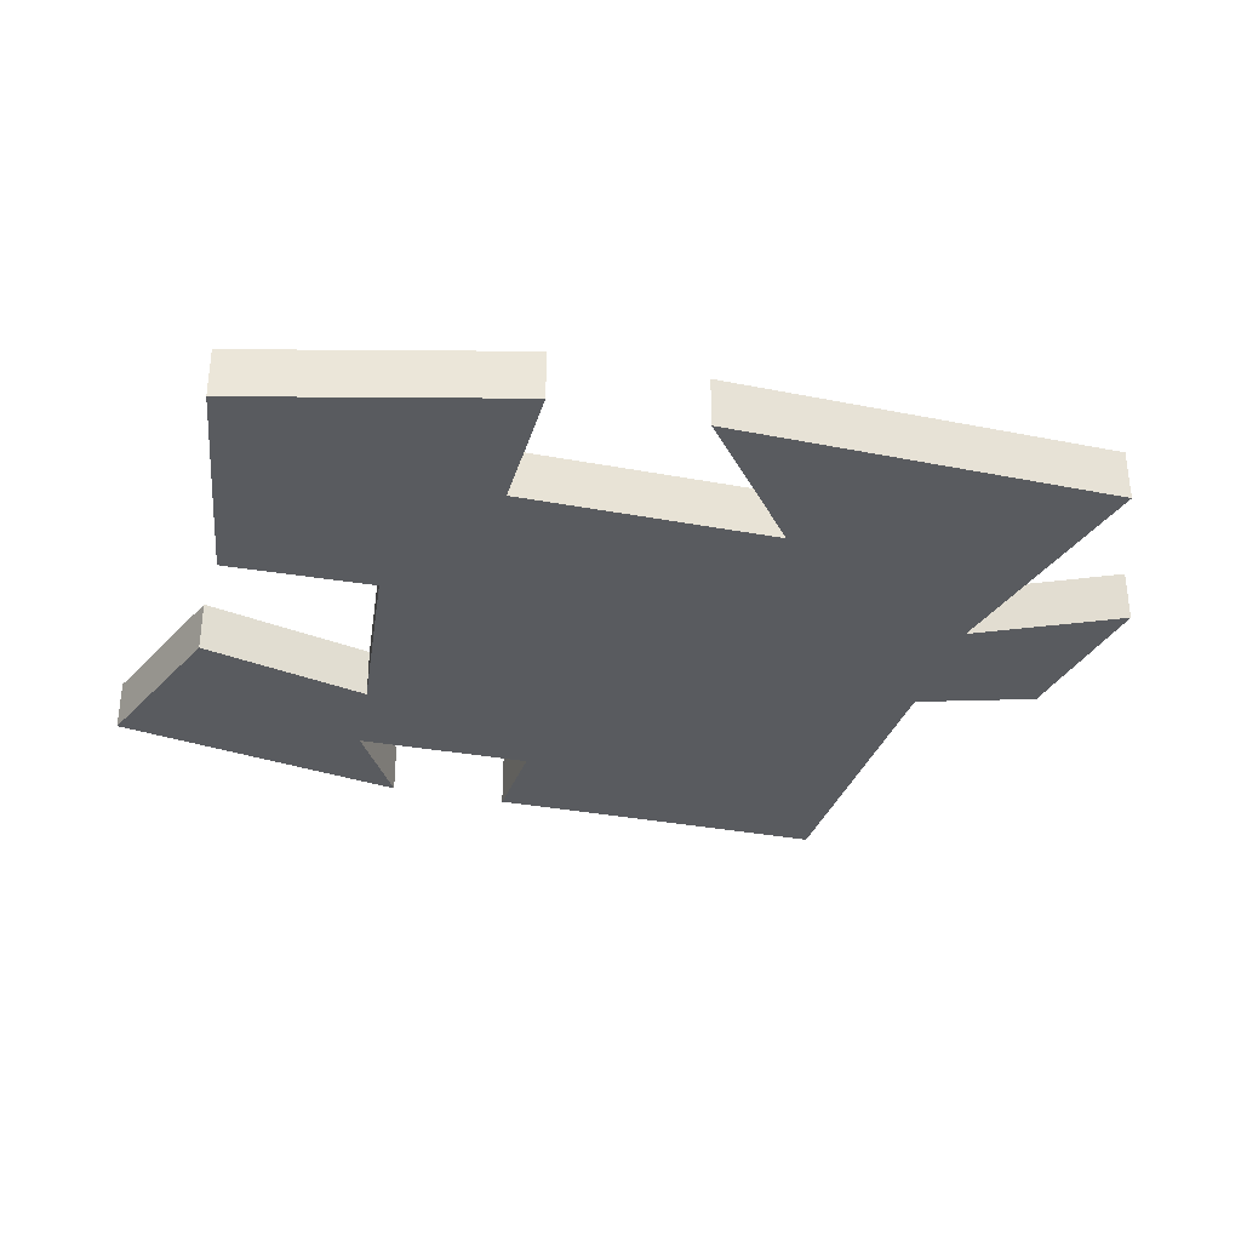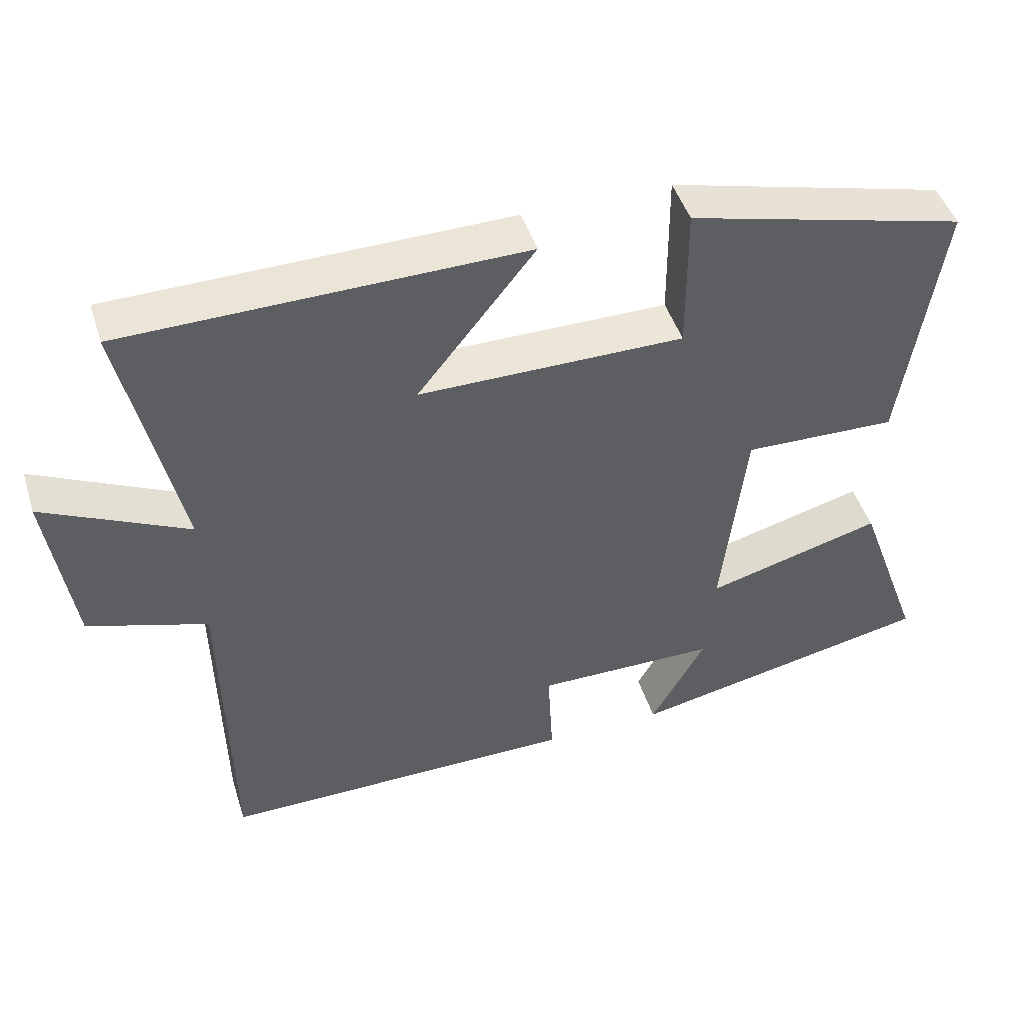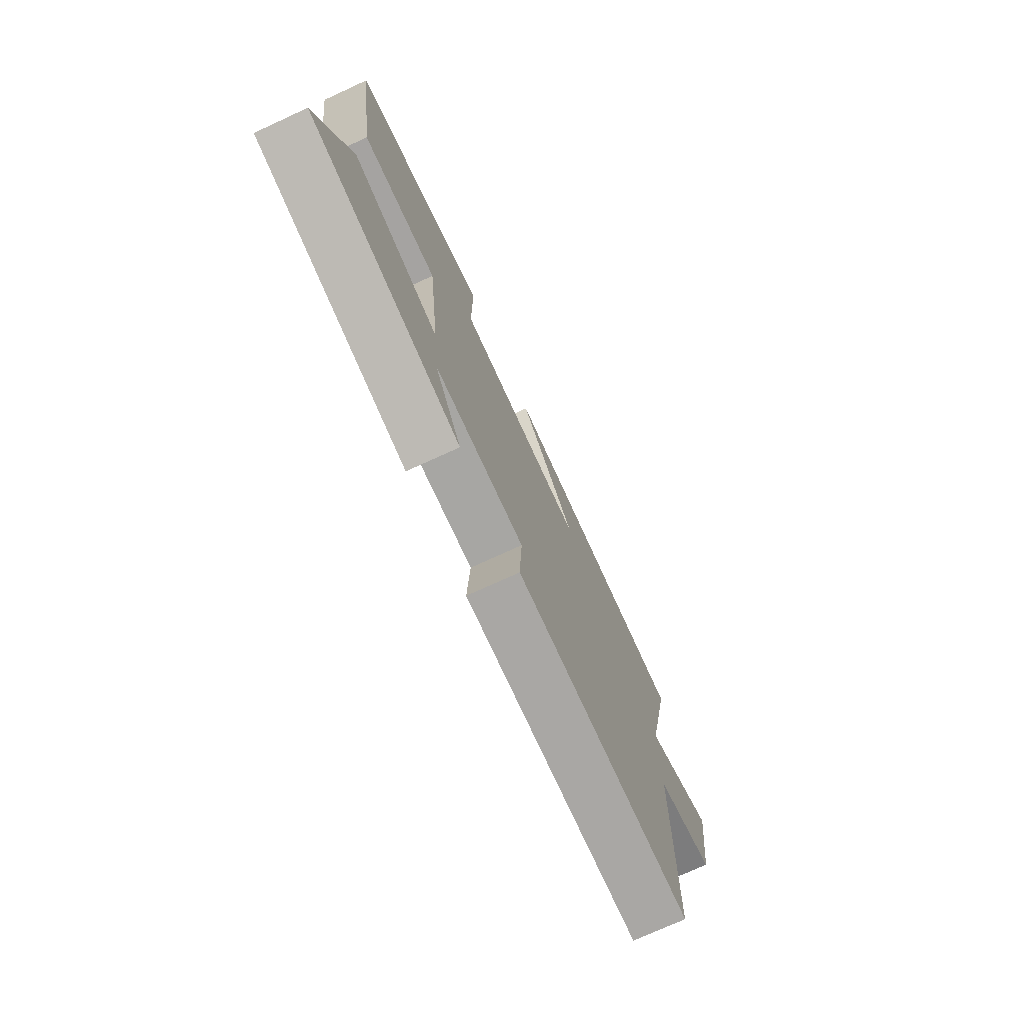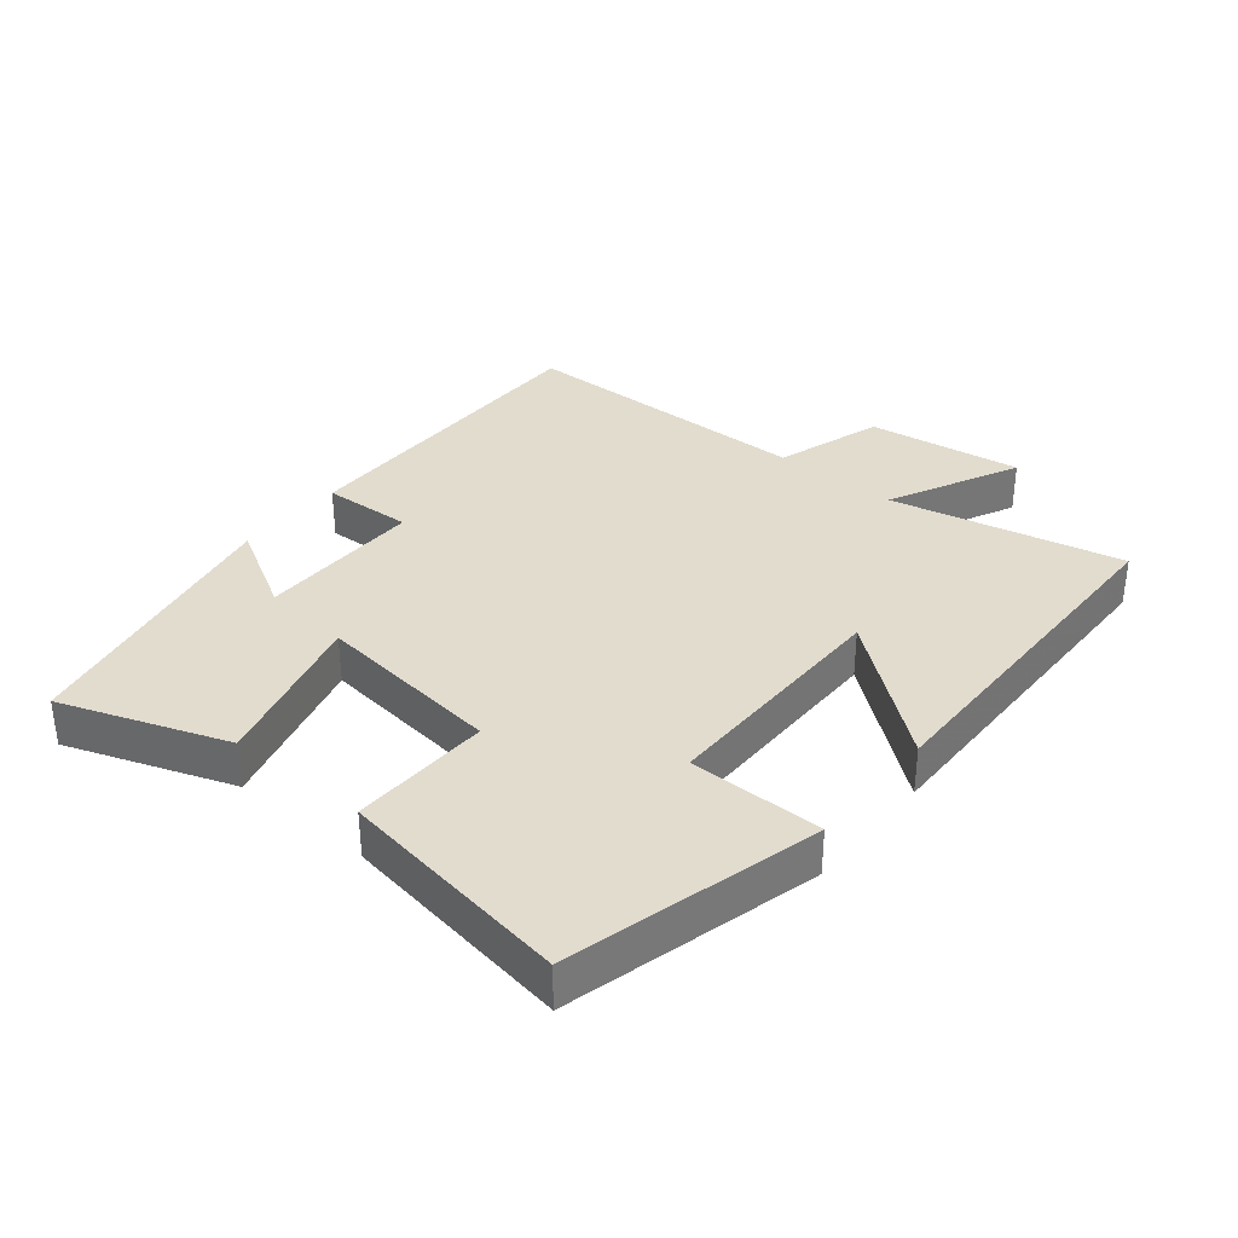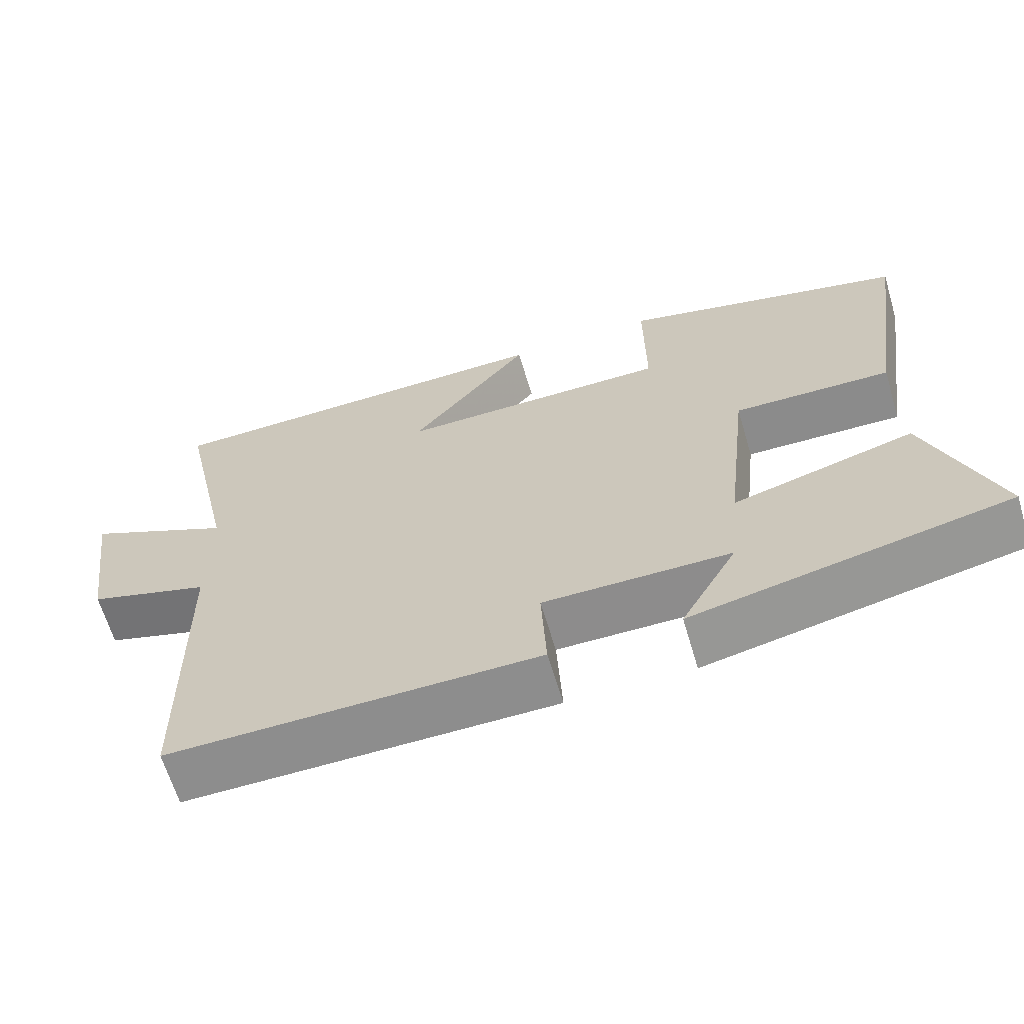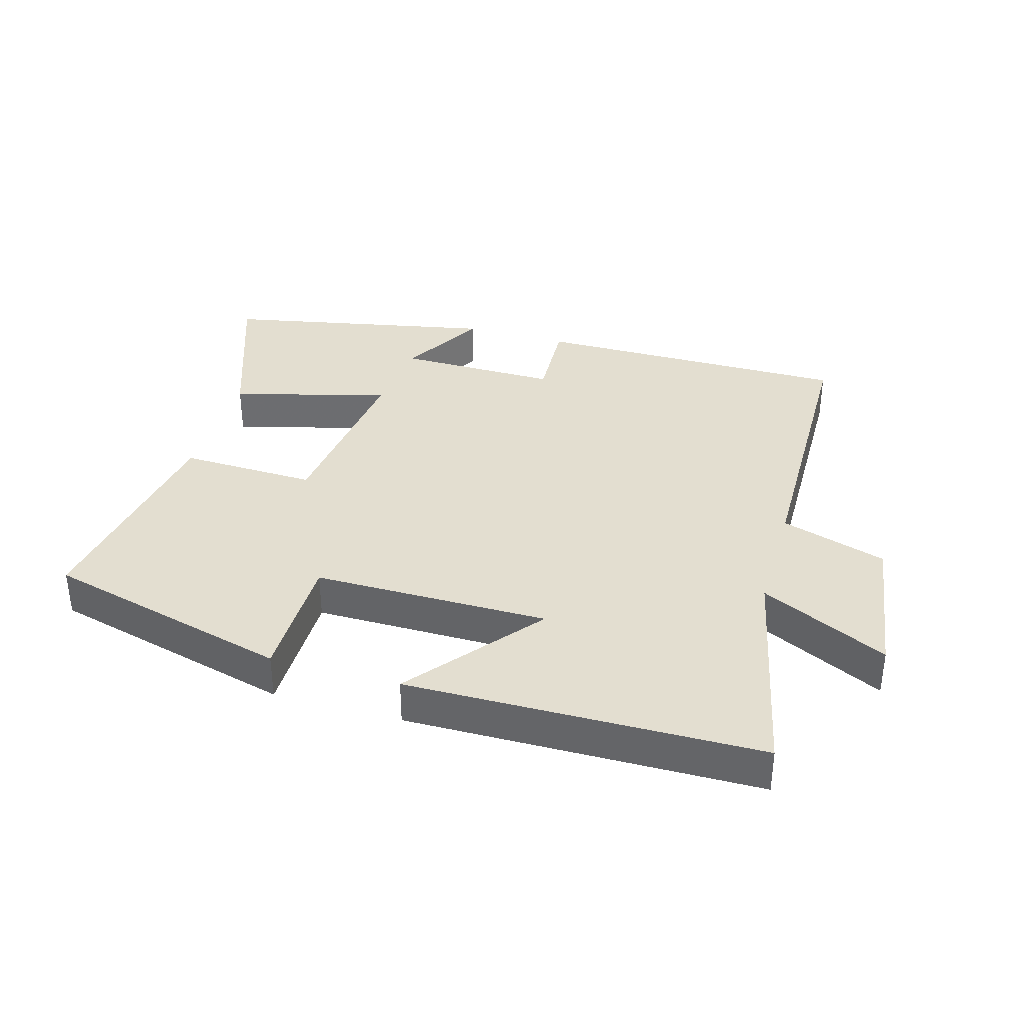
<metadata>
{"format":"obj","ext":"obj","renderer":"f3d","projection":"perspective","resolution":1024,"background":"white","views":[{"elev":-32.1,"azim":-15.0,"up":"+Y"},{"elev":46.5,"azim":162.7,"up":"+Z"},{"elev":-74.5,"azim":-65.4,"up":"+Z"},{"elev":34.6,"azim":-50.6,"up":"+Y"},{"elev":-64.5,"azim":-163.4,"up":"+Z"},{"elev":35.8,"azim":16.3,"up":"+Y"}]}
</metadata>
<code>
v -0.553 0.07 0.402
v -0.171 0.07 0.5
v -0.172 0.07 0.297
v 0.192 0.07 0.297
v 0.031 0.07 0.5
v 0.577 0.07 0.492
v 0.5 0.07 0.141
v 0.698 0.07 0.237
v 0.664 0.07 0.003
v 0.5 0.07 -0.049
v 0.492 0.07 -0.502
v -0.001 0.07 -0.5
v 0.006 0.07 -0.364
v -0.244 0.07 -0.366
v -0.169 0.07 -0.5
v -0.591 0.07 -0.414
v -0.5 0.07 -0.164
v -0.257 0.07 -0.23
v -0.289 0.07 0.054
v -0.5 0.07 0.048
v -0.553 0 0.402
v -0.171 0 0.5
v -0.172 0 0.297
v 0.192 0 0.297
v 0.031 0 0.5
v 0.577 0 0.492
v 0.5 0 0.141
v 0.698 0 0.237
v 0.664 0 0.003
v 0.5 0 -0.049
v 0.492 0 -0.502
v -0.001 0 -0.5
v 0.006 0 -0.364
v -0.244 0 -0.366
v -0.169 0 -0.5
v -0.591 0 -0.414
v -0.5 0 -0.164
v -0.257 0 -0.23
v -0.289 0 0.054
v -0.5 0 0.048
f 19 20 1 2
f 18 19 2 3
f 16 17 18
f 14 15 16
f 14 16 18
f 13 14 18 3
f 10 11 12 13
f 7 8 9 10
f 7 10 13 3
f 4 5 6 7
f 3 4 7
f 22 21 40 39
f 23 22 39 38
f 38 37 36
f 36 35 34
f 38 36 34
f 23 38 34 33
f 33 32 31 30
f 30 29 28 27
f 23 33 30 27
f 27 26 25 24
f 27 24 23
f 1 21 22 2
f 2 22 23 3
f 3 23 24 4
f 4 24 25 5
f 5 25 26 6
f 6 26 27 7
f 7 27 28 8
f 8 28 29 9
f 9 29 30 10
f 10 30 31 11
f 11 31 32 12
f 12 32 33 13
f 13 33 34 14
f 14 34 35 15
f 15 35 36 16
f 16 36 37 17
f 17 37 38 18
f 18 38 39 19
f 19 39 40 20
f 20 40 21 1

</code>
